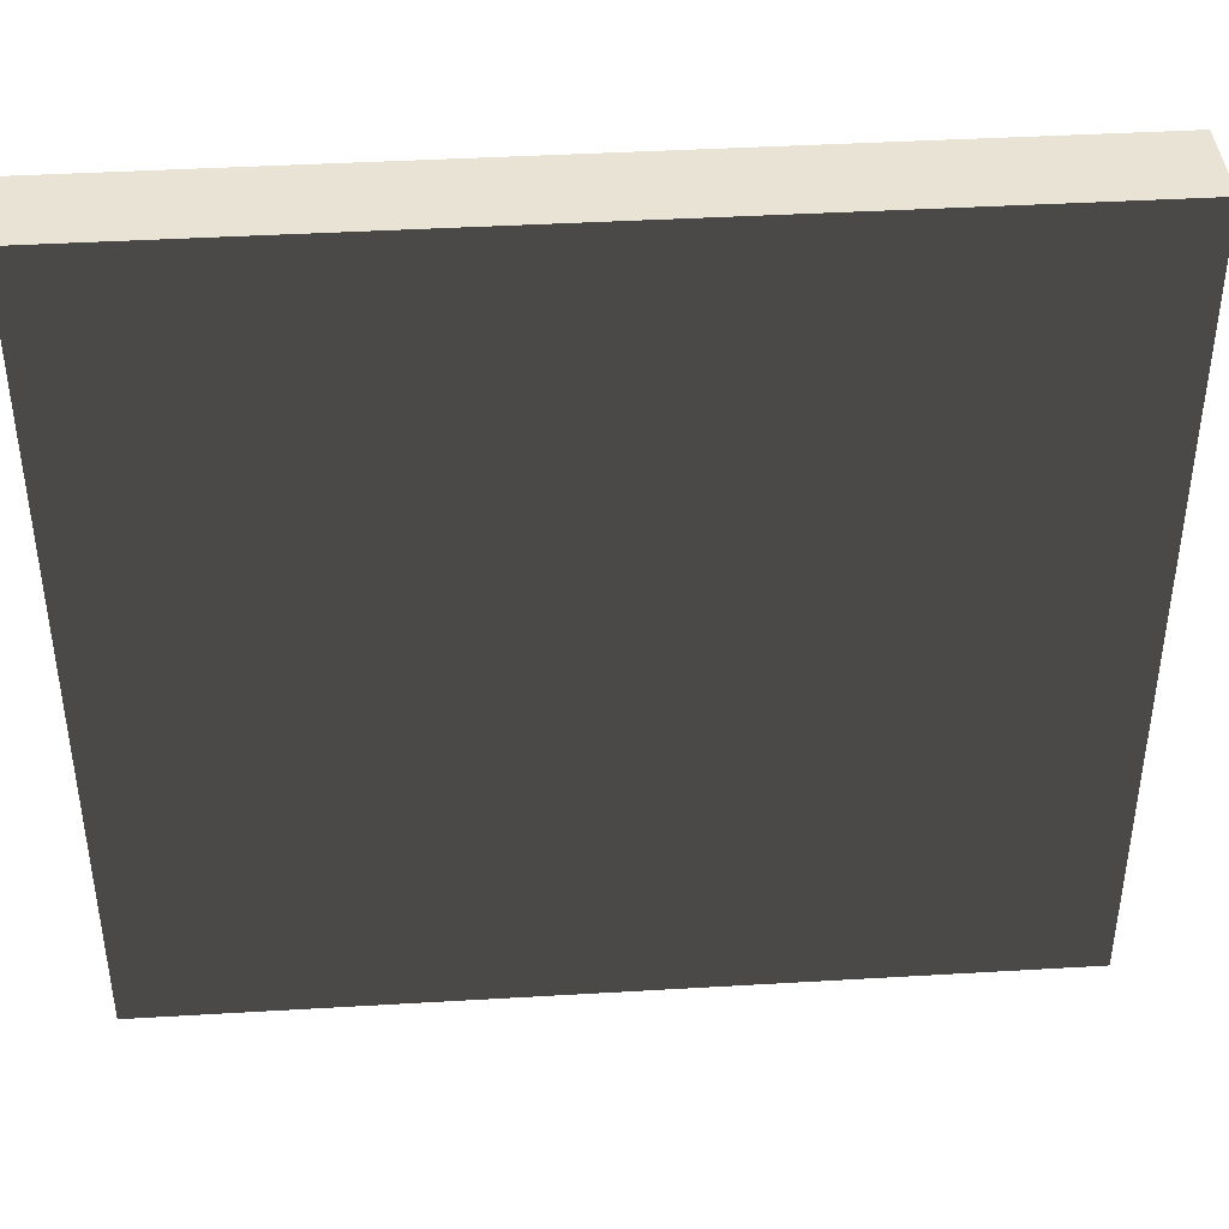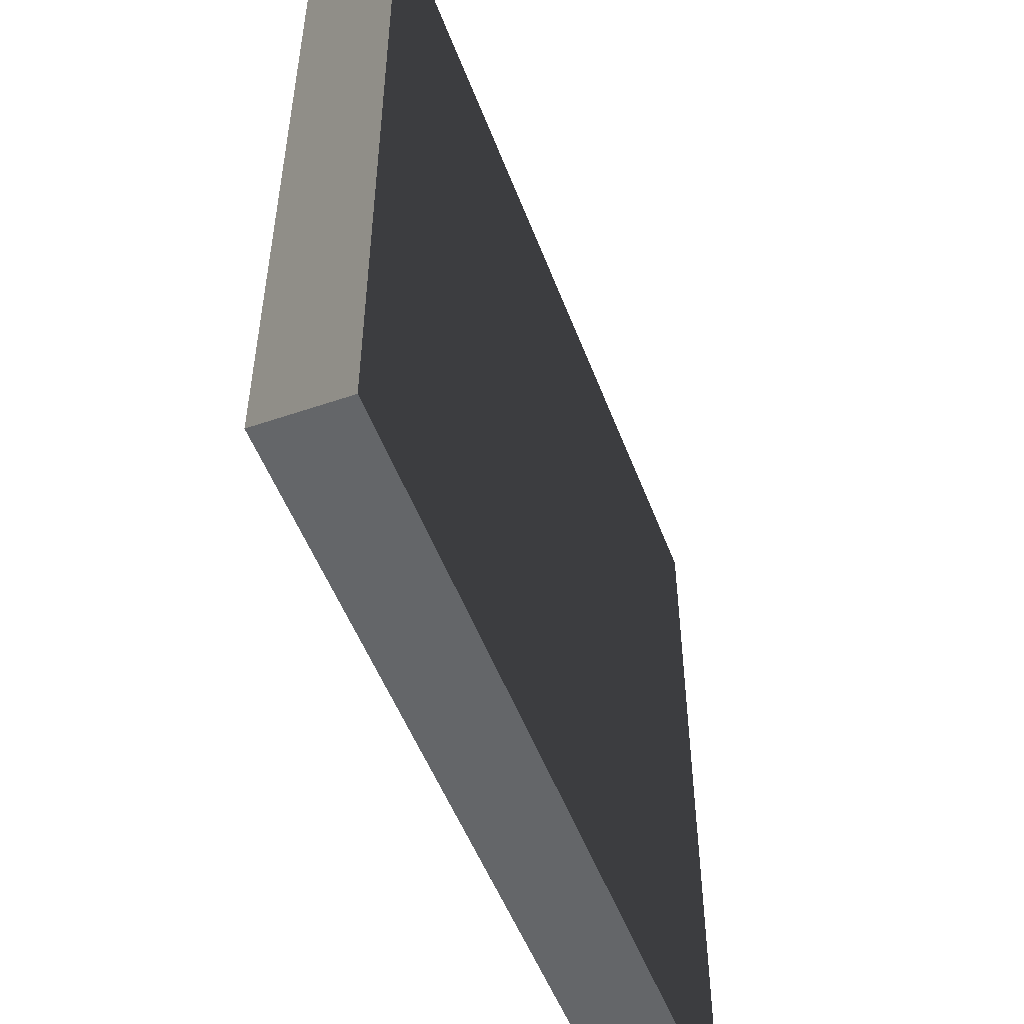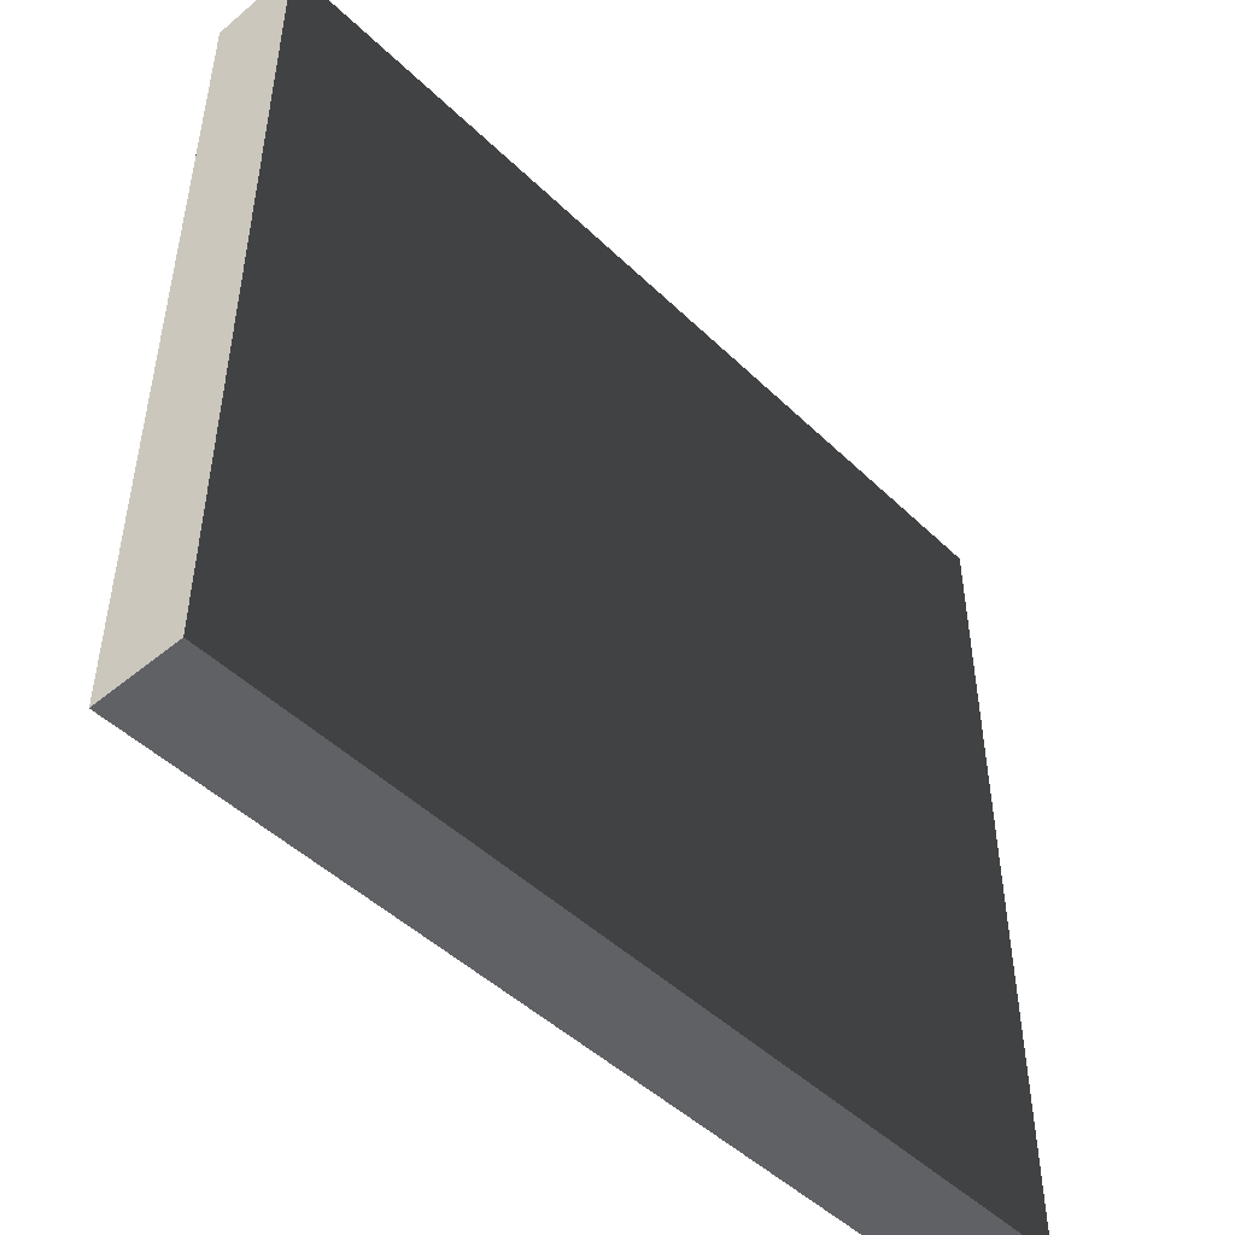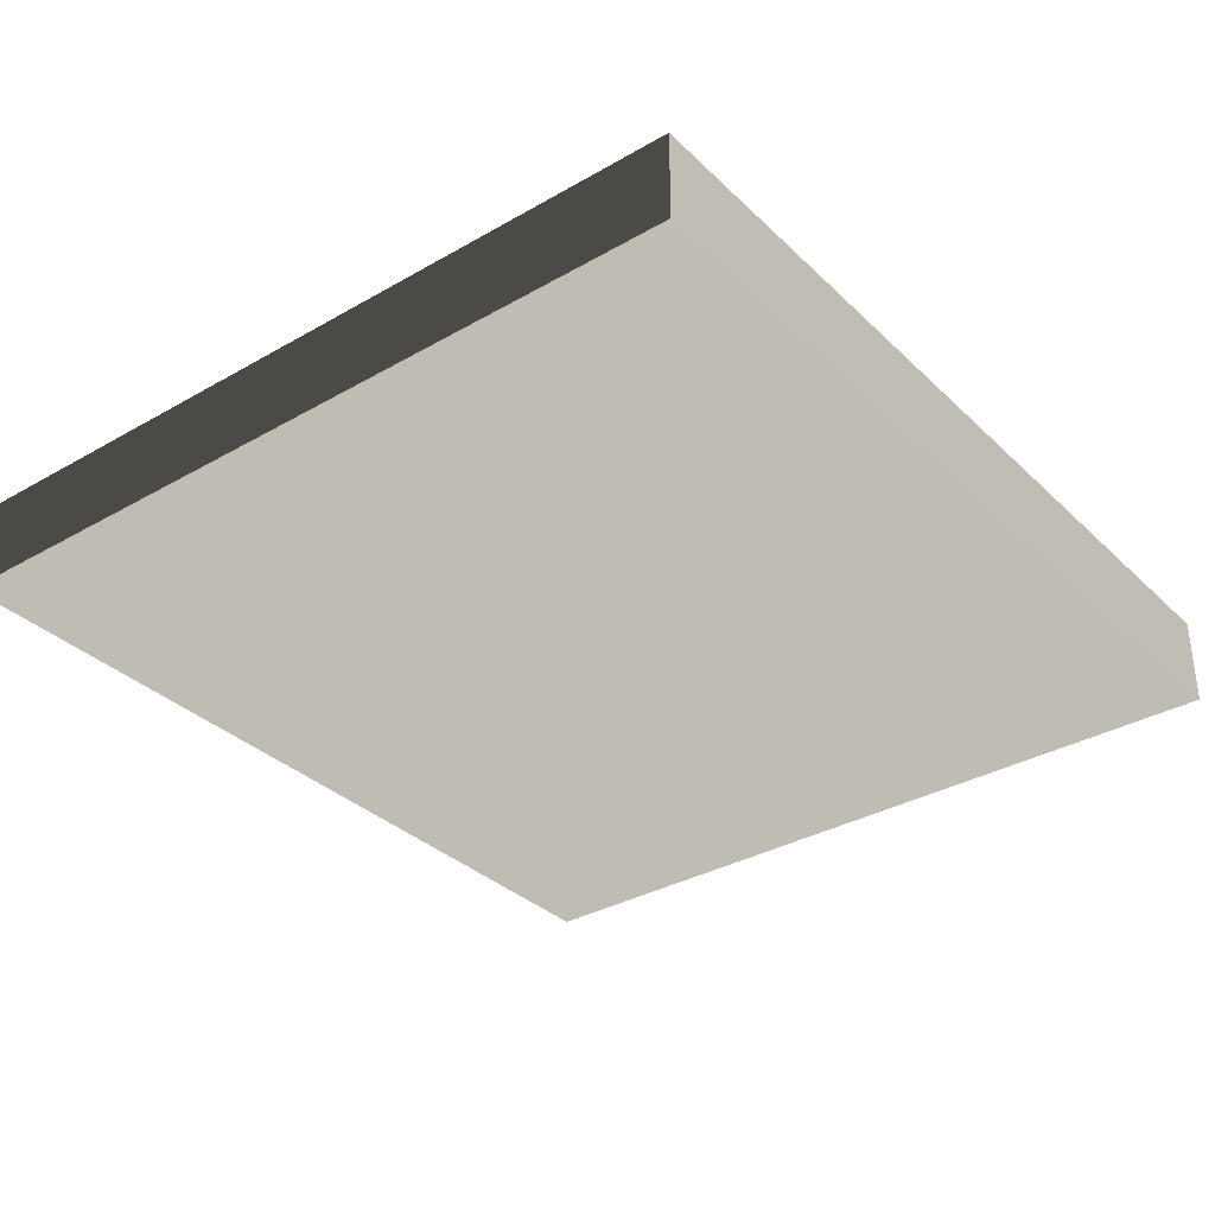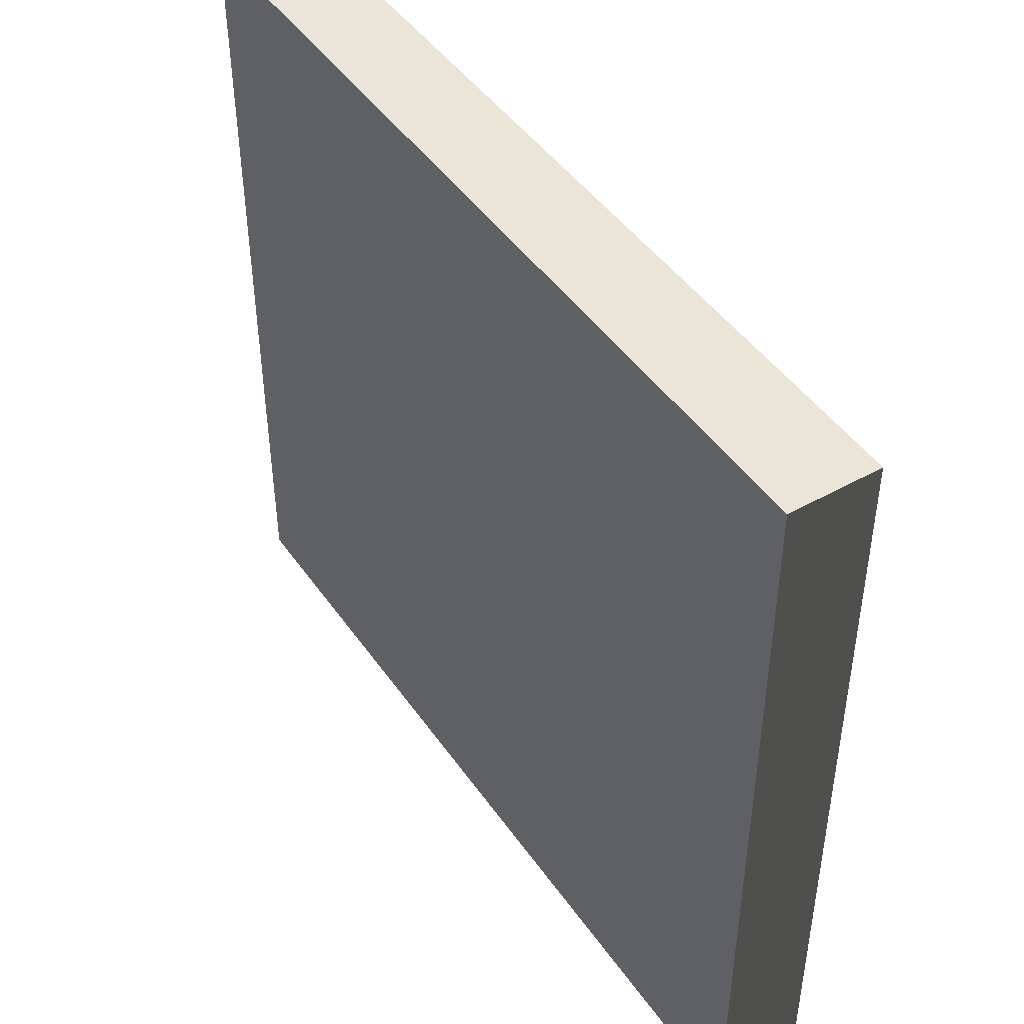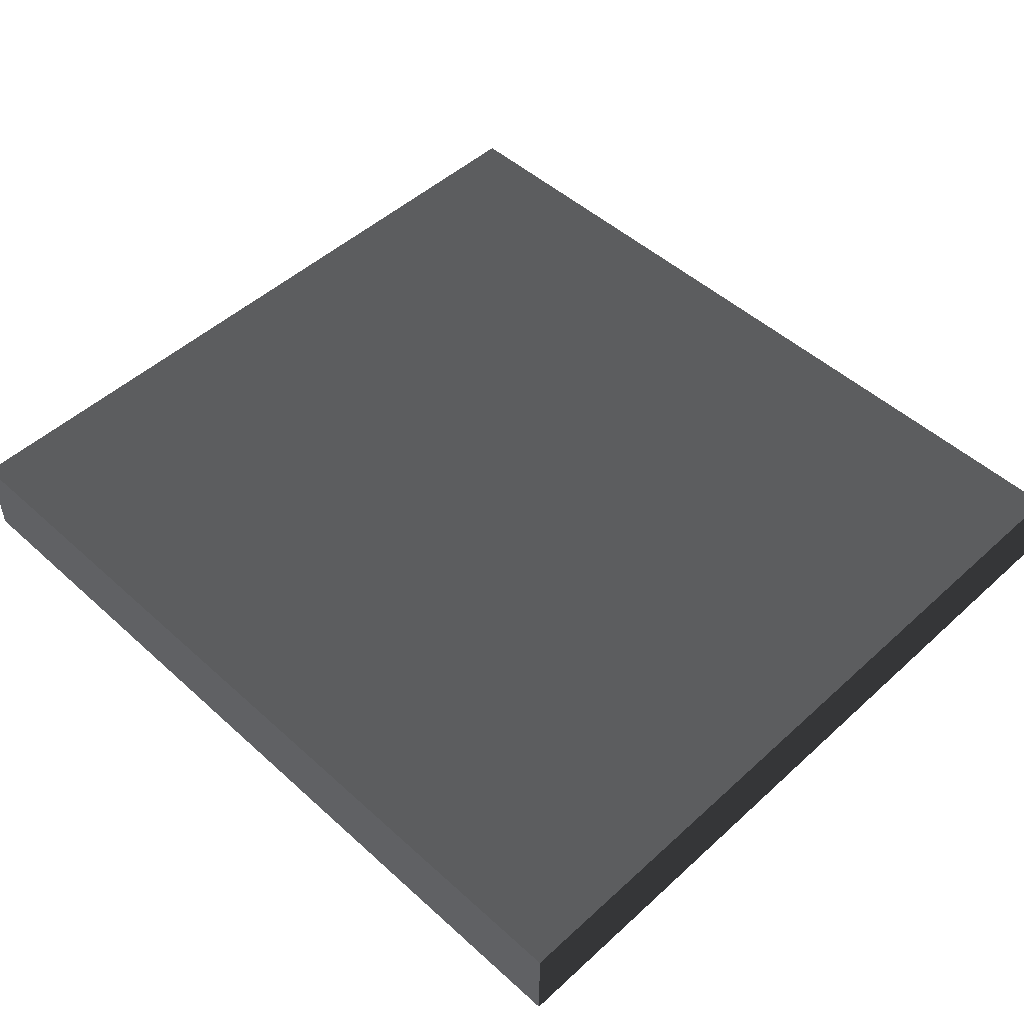
<metadata>
{"format":"obj","ext":"obj","renderer":"f3d","projection":"perspective","resolution":1024,"background":"white","views":[{"elev":41.1,"azim":-4.1,"up":"+Y"},{"elev":-51.7,"azim":-69.6,"up":"+Y"},{"elev":-47.6,"azim":-47.1,"up":"+Y"},{"elev":-33.7,"azim":-52.0,"up":"+Z"},{"elev":45.9,"azim":-122.8,"up":"+Y"},{"elev":49.6,"azim":44.9,"up":"+Z"}]}
</metadata>
<code>
v -11.62 -1.4 -0.155
v -8.573 -1.4 -0.155
v -8.573 -1.4 0.155
v -11.62 -1.4 0.155
v -11.62 1.4 -0.155
v -11.62 1.4 0.155
v -8.573 1.4 0.155
v -8.573 1.4 -0.155
v -11.62 -1.4 -0.155
v -11.62 -1.4 0.155
v -11.62 1.4 0.155
v -11.62 1.4 -0.155
v -11.62 -1.4 0.155
v -8.573 -1.4 0.155
v -8.573 1.4 0.155
v -11.62 1.4 0.155
v -8.573 -1.4 0.155
v -8.573 -1.4 -0.155
v -8.573 1.4 -0.155
v -8.573 1.4 0.155
v -8.573 -1.4 -0.155
v -11.62 -1.4 -0.155
v -11.62 1.4 -0.155
v -8.573 1.4 -0.155
g P_Modul_17_Col03_Mesh
f 2 3 1
f 4 1 3
f 6 7 5
f 8 5 7
f 10 11 9
f 12 9 11
f 14 15 13
f 16 13 15
f 18 19 17
f 20 17 19
f 22 23 21
f 24 21 23

</code>
